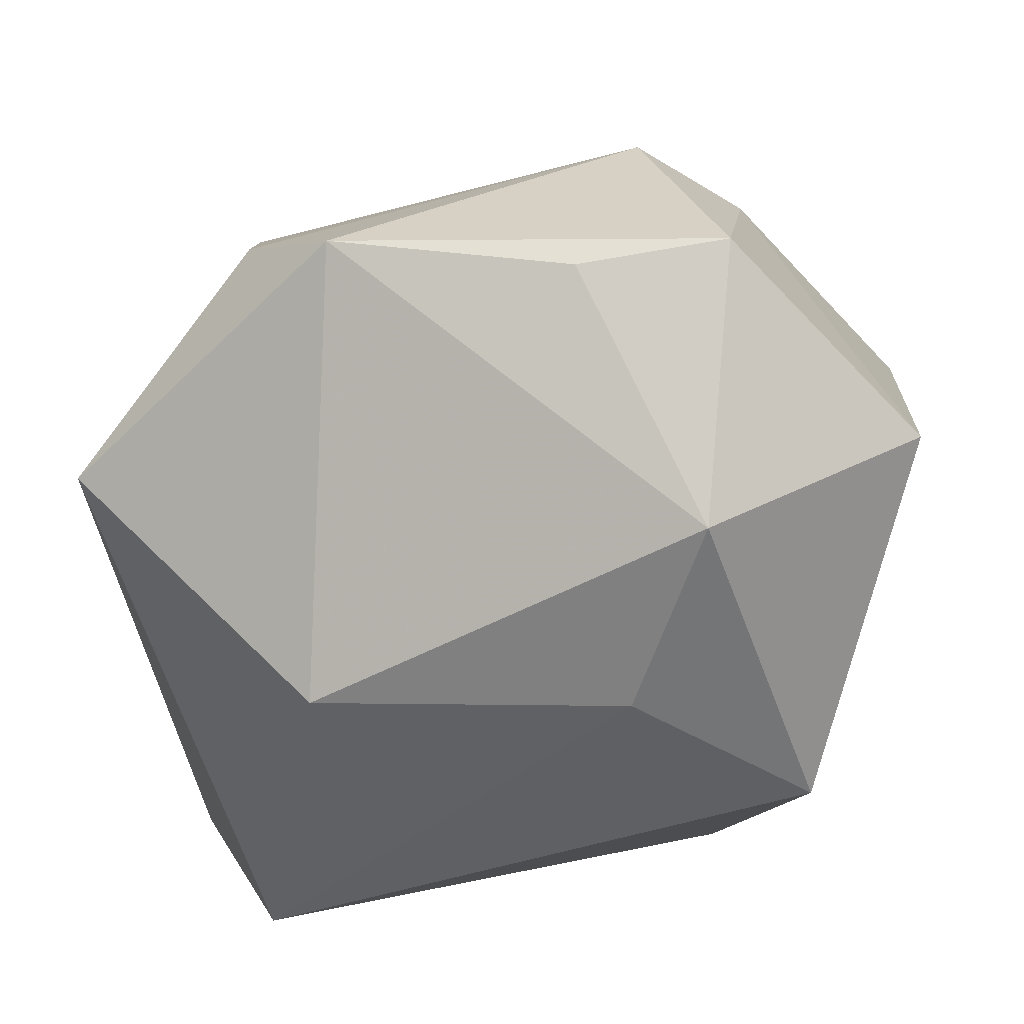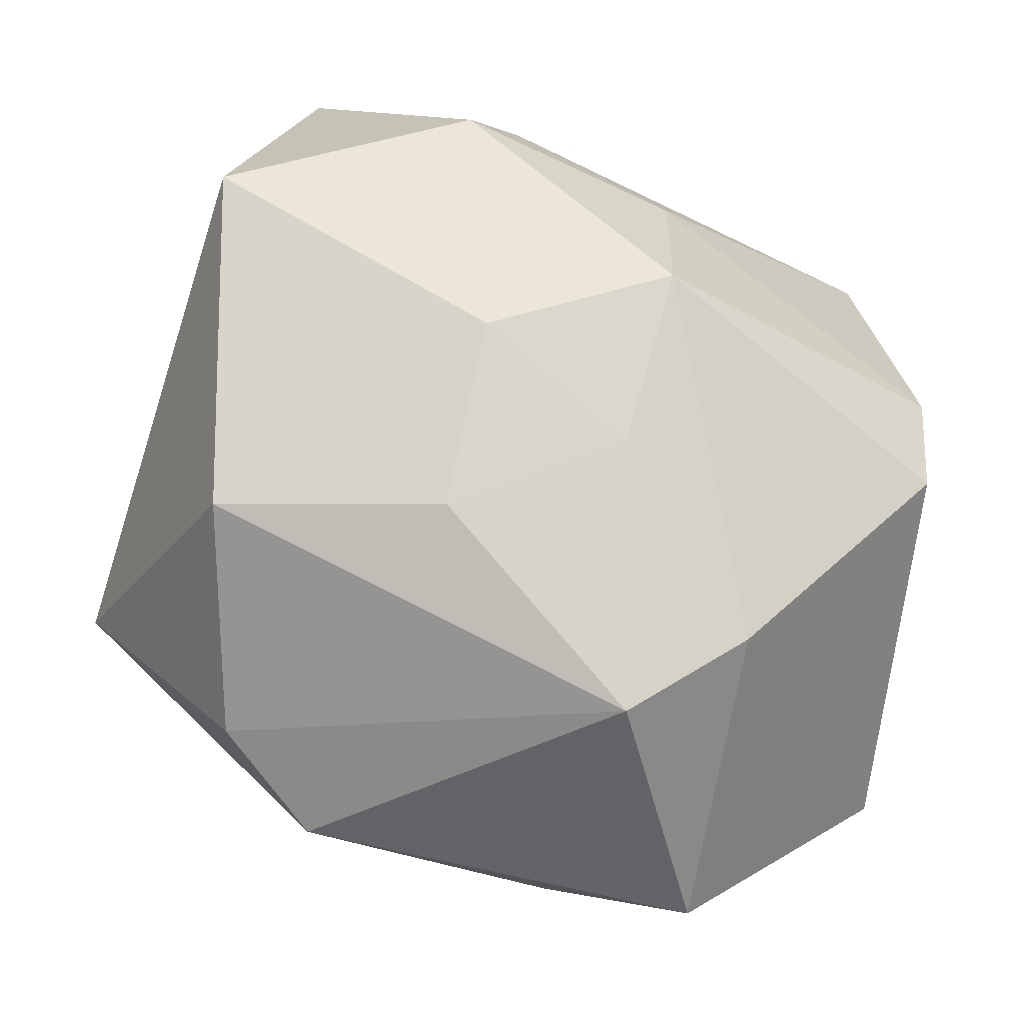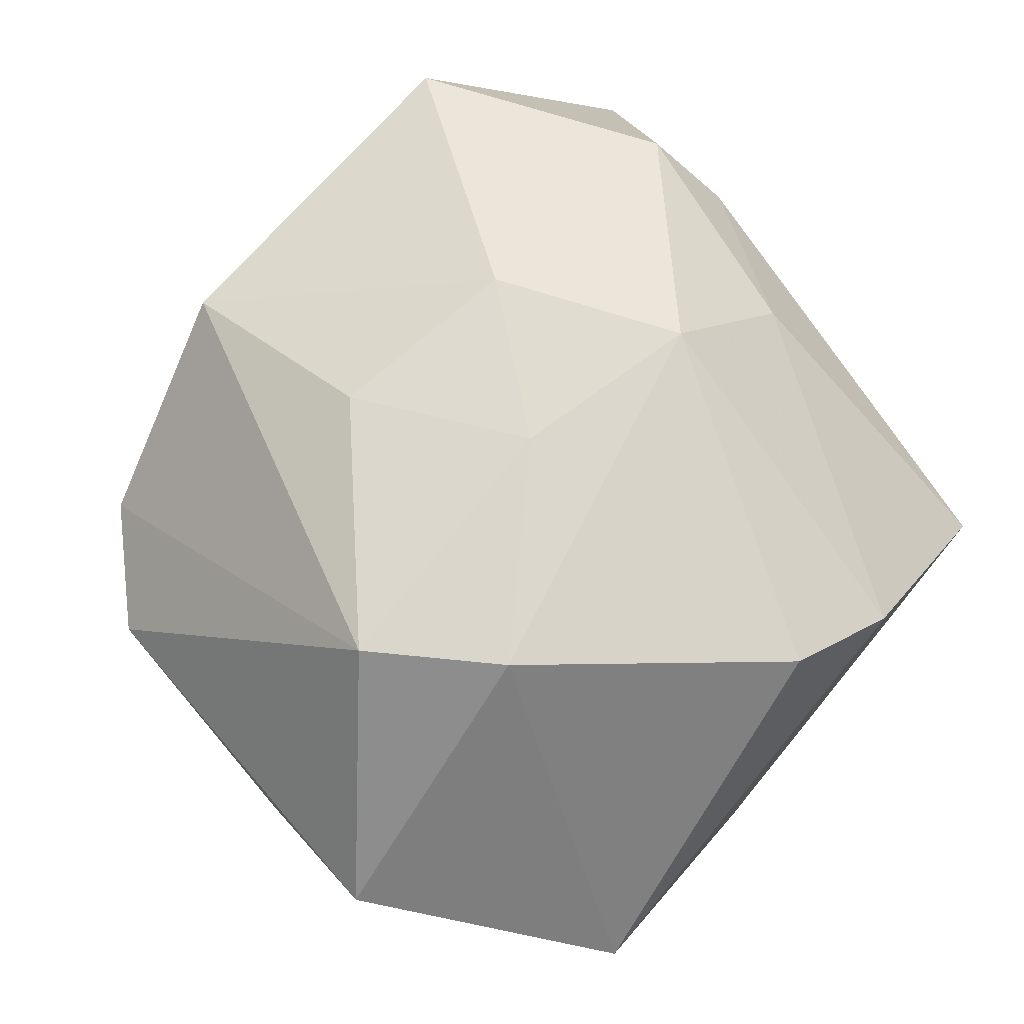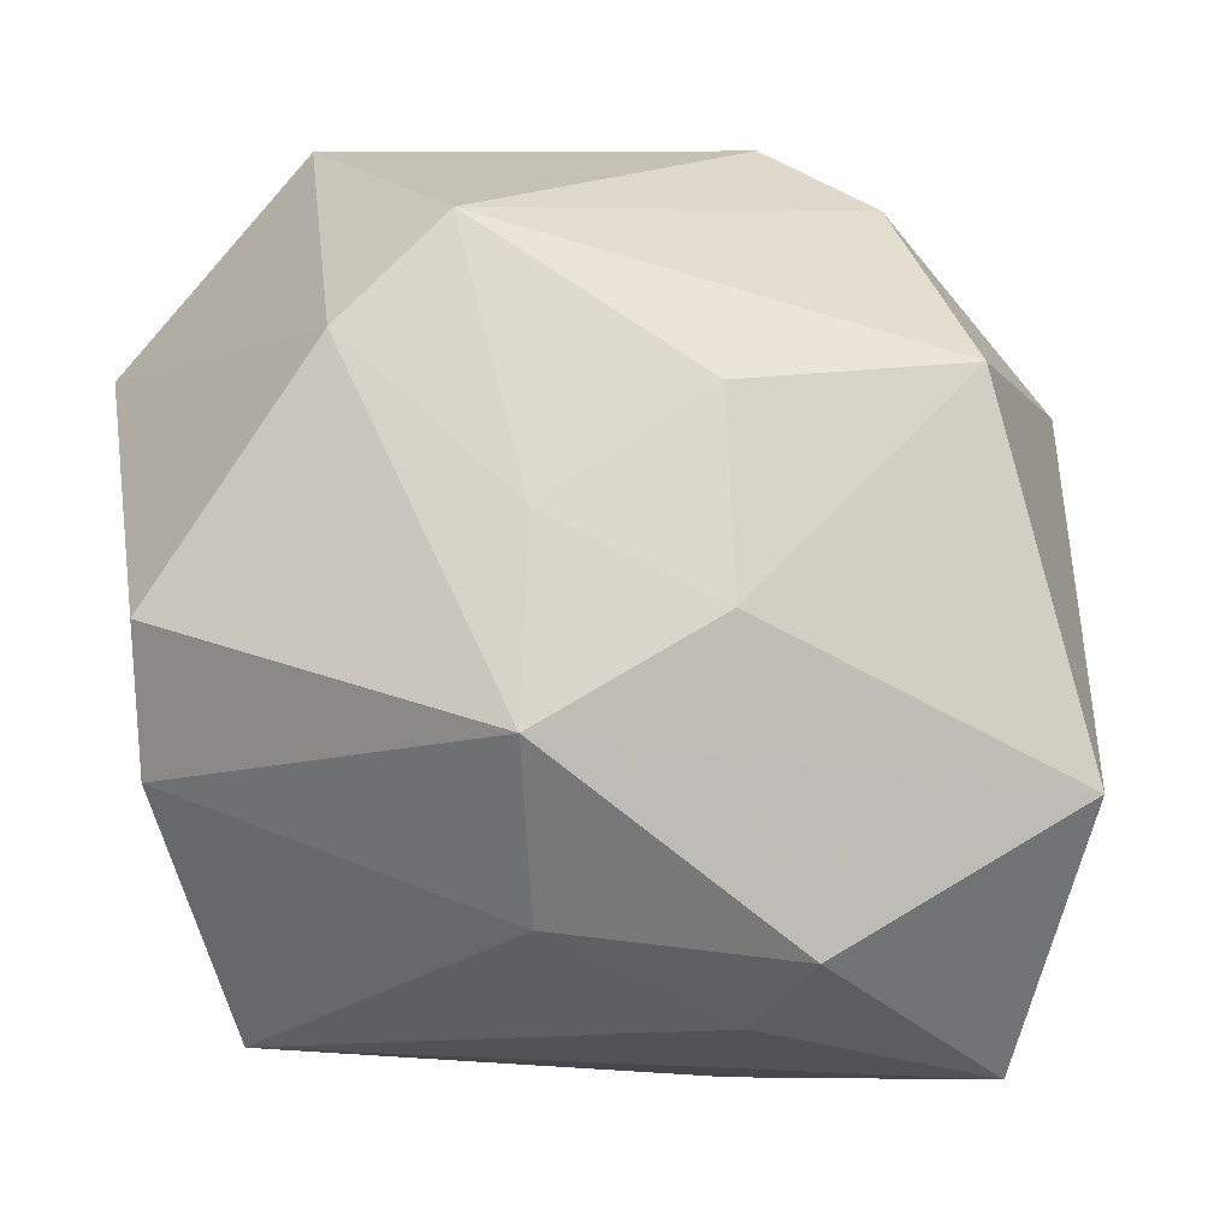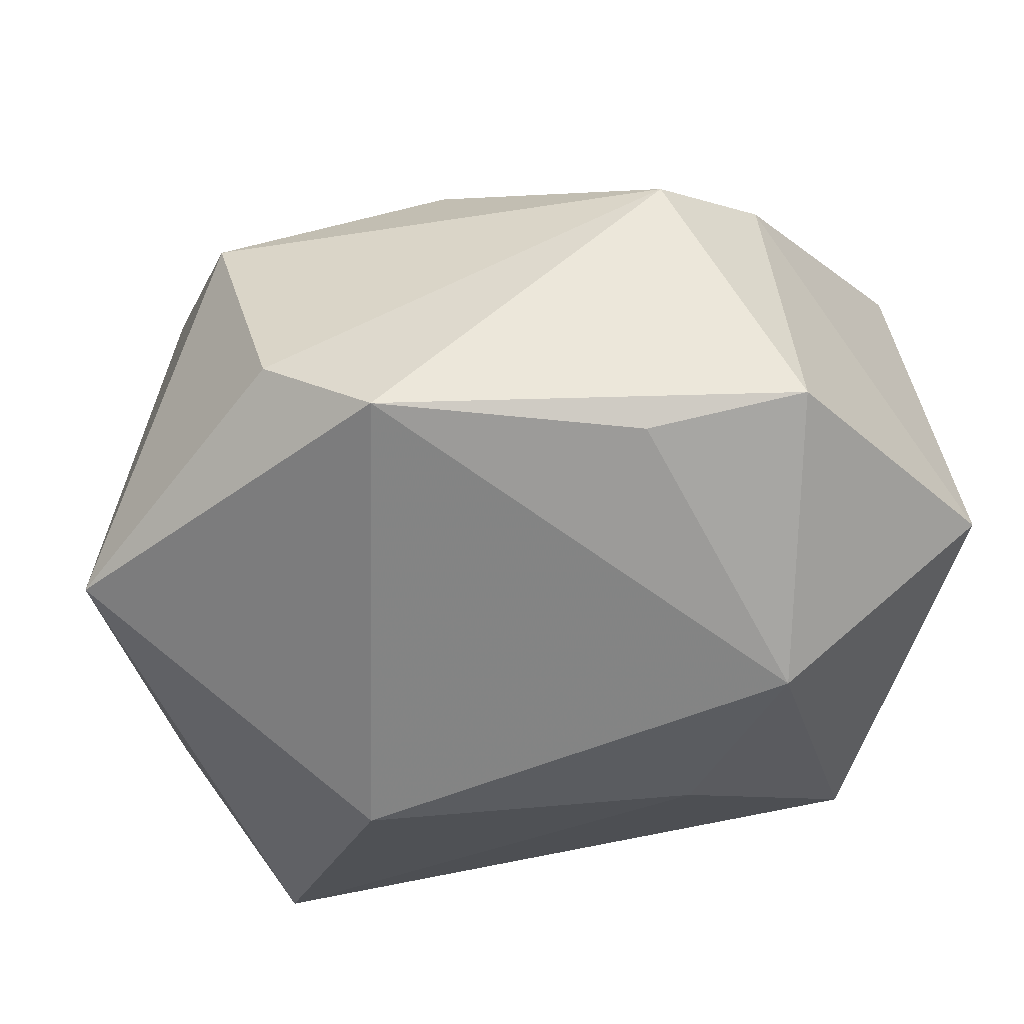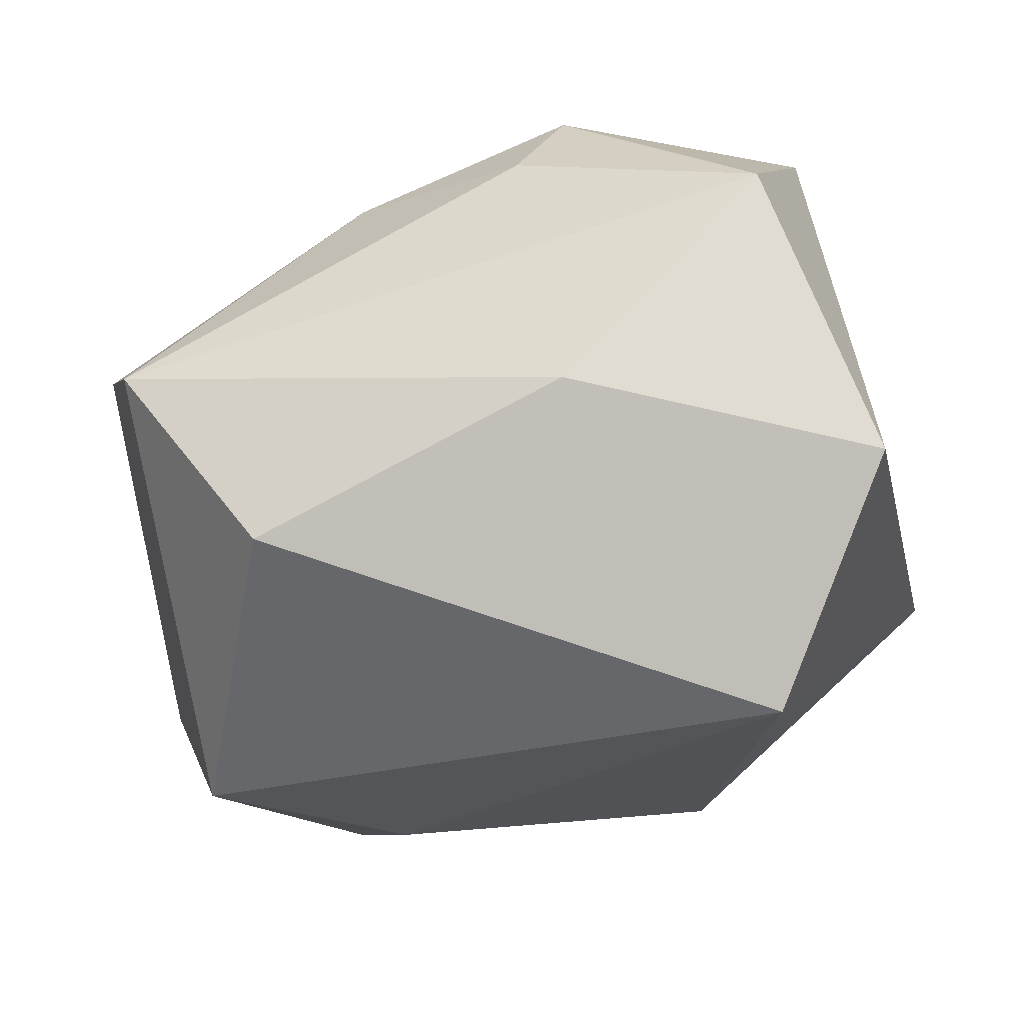
<metadata>
{"format":"obj","ext":"obj","renderer":"f3d","projection":"perspective","resolution":1024,"background":"white","views":[{"elev":-42.4,"azim":-172.6,"up":"+Z"},{"elev":57.5,"azim":-168.8,"up":"+Z"},{"elev":50.1,"azim":-128.7,"up":"+Z"},{"elev":-1.0,"azim":-11.7,"up":"+Y"},{"elev":73.4,"azim":171.4,"up":"+Y"},{"elev":-24.3,"azim":9.3,"up":"+Z"}]}
</metadata>
<code>
v -0.04642 0.001899 0.01965
v -0.04642 0.02507 -0.01406
v 0.0195 0.01296 -0.03311
v -0.01266 0.04575 -0.005341
v 0.002394 0.02199 0.03155
v 0.03094 -0.02453 -0.035
v -0.01923 0.03726 0.02268
v -0.02853 0.04613 -0.004103
v 0.01314 0.04687 0.0007942
v 0.04269 -0.03528 -0.01217
v -0.02383 0.03009 -0.02872
v 0.0117 -0.04165 -0.00492
v -0.04516 -0.01222 0.01398
v -0.01599 -0.007551 0.03684
v 0.02322 0.04037 0.008218
v 0.03491 -0.013 0.03484
v -0.01414 0.01051 -0.035
v 0.02679 0.02442 0.0279
v -0.01433 0.01119 0.03213
v -0.02018 -0.0376 -0.01837
v 0.04526 0.02244 -0.006495
v -0.03011 0.0267 0.02279
v -0.03204 -0.007242 -0.035
v 0.005826 -0.03338 0.02538
v -0.03514 -0.03687 0.001213
v 0.002094 0.002711 0.03714
v -0.01302 -0.02444 0.02673
v 0.01005 -0.02702 0.03417
v 0.03168 -0.03942 0.01792
f 26 16 18
f 18 16 21
f 29 16 28
f 10 6 21
f 21 16 10
f 10 16 29
f 8 7 9
f 14 16 26
f 14 28 16
f 24 25 29
f 29 28 24
f 6 10 20
f 20 25 23
f 23 6 20
f 21 6 3
f 11 9 3
f 3 9 21
f 26 18 5
f 18 7 5
f 22 7 8
f 15 18 21
f 21 9 15
f 15 7 18
f 15 9 7
f 4 11 8
f 8 9 4
f 4 9 11
f 28 14 27
f 25 24 27
f 27 24 28
f 12 10 29
f 12 20 10
f 29 25 12
f 25 20 12
f 17 6 23
f 17 3 6
f 23 11 17
f 11 3 17
f 19 5 7
f 7 22 19
f 19 22 14
f 19 14 26
f 26 5 19
f 14 22 1
f 23 25 2
f 2 11 23
f 8 11 2
f 2 22 8
f 2 1 22
f 13 2 25
f 1 2 13
f 14 1 13
f 25 27 13
f 13 27 14

</code>
